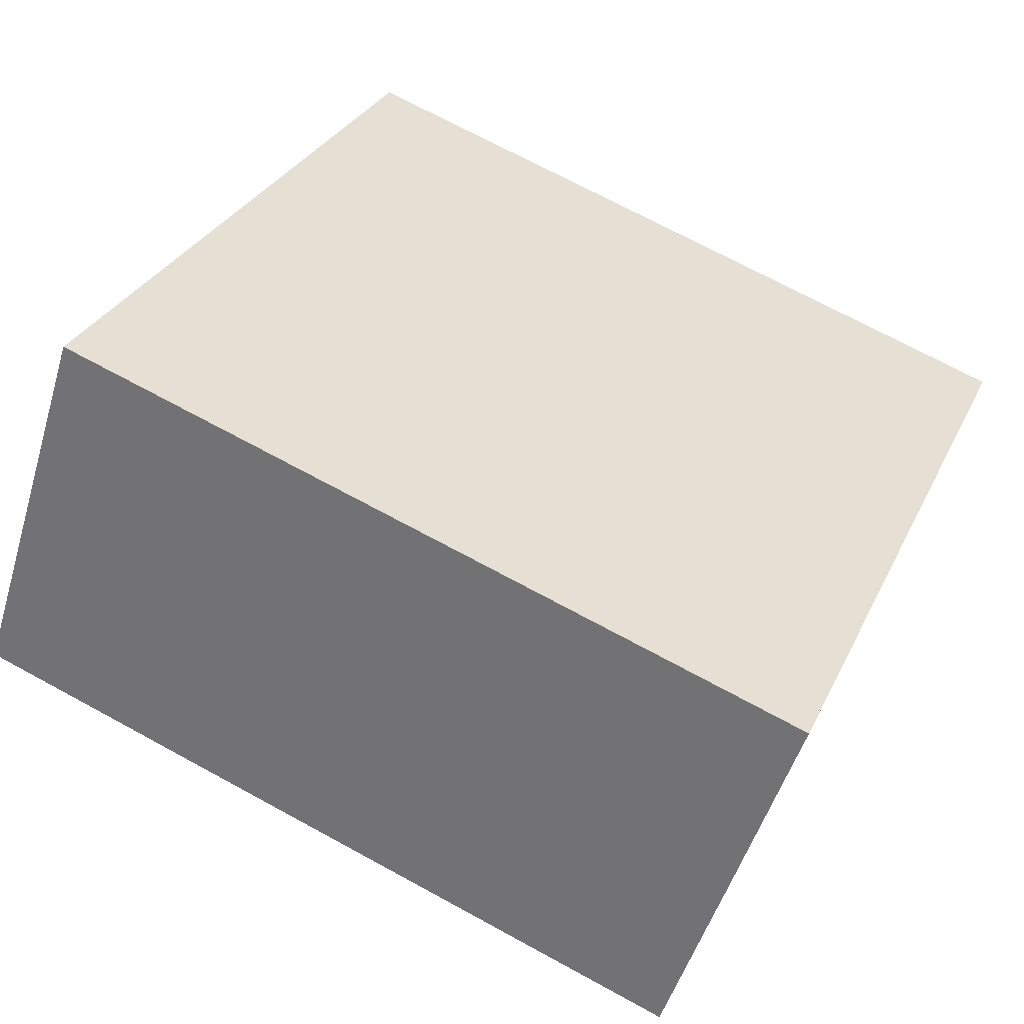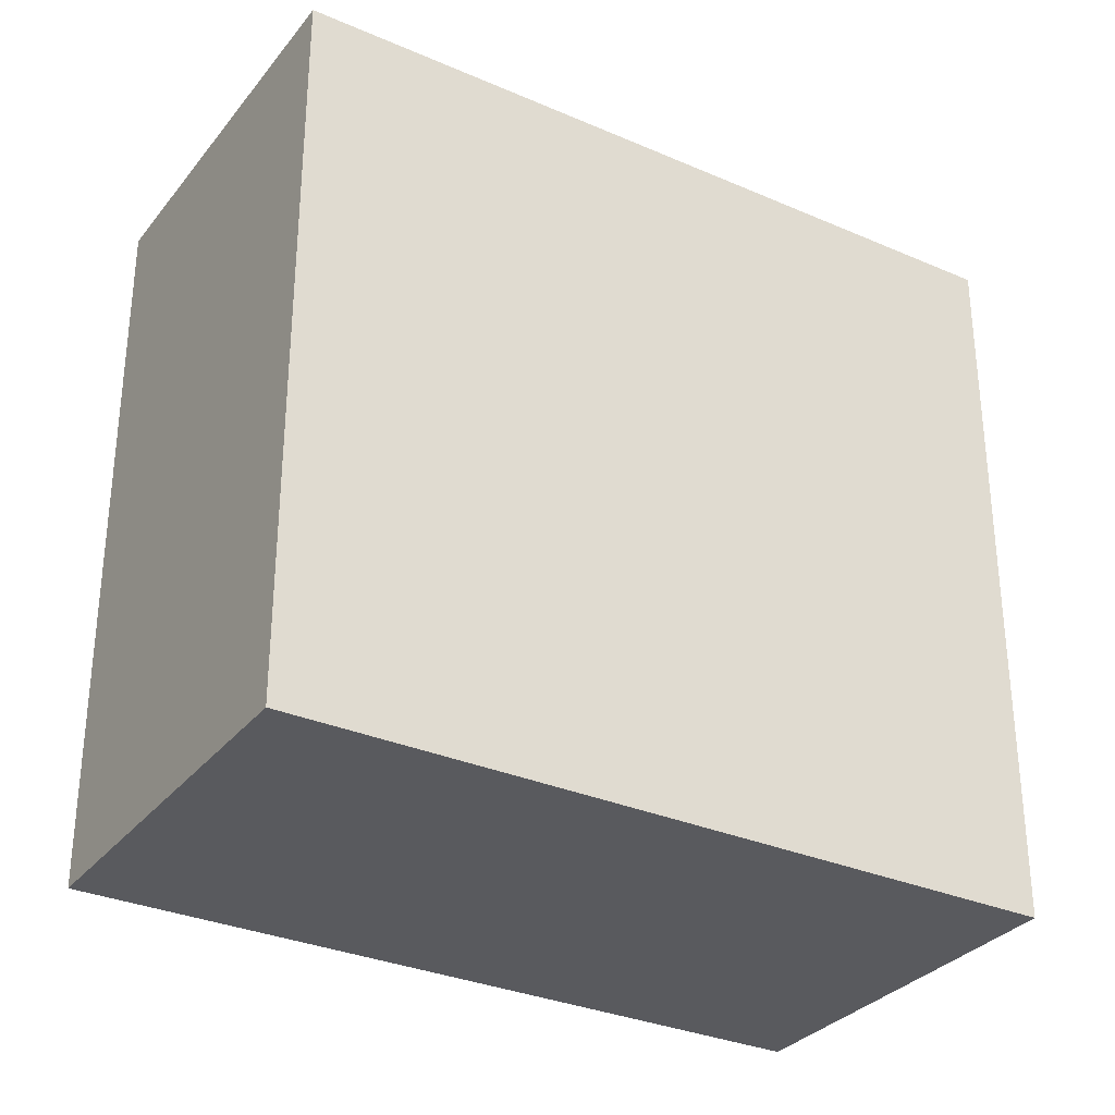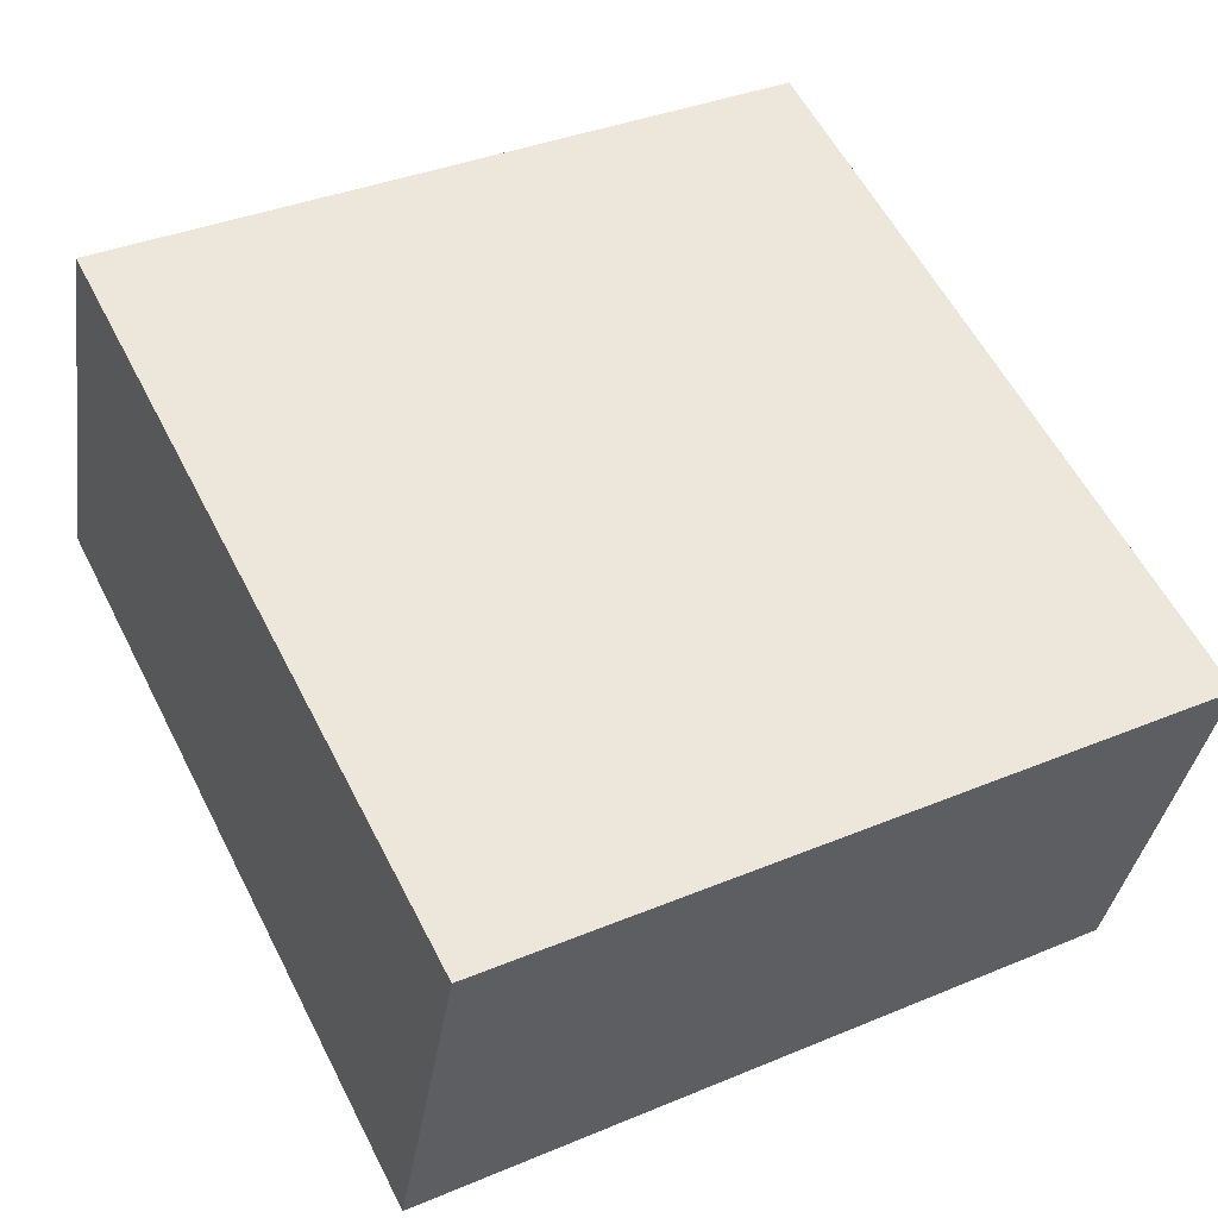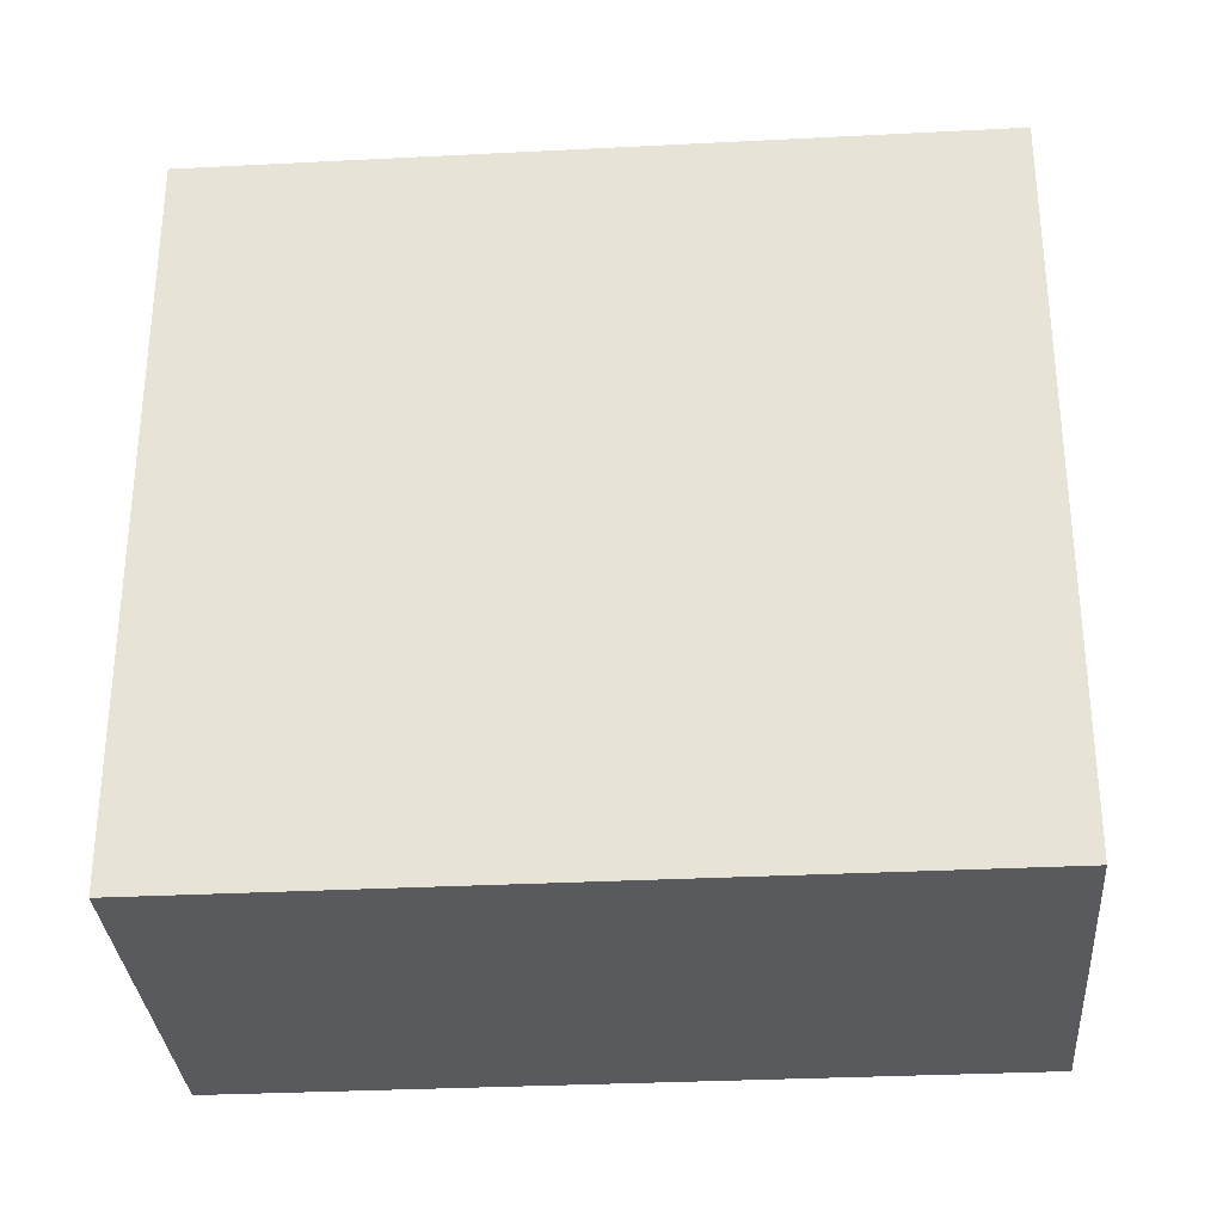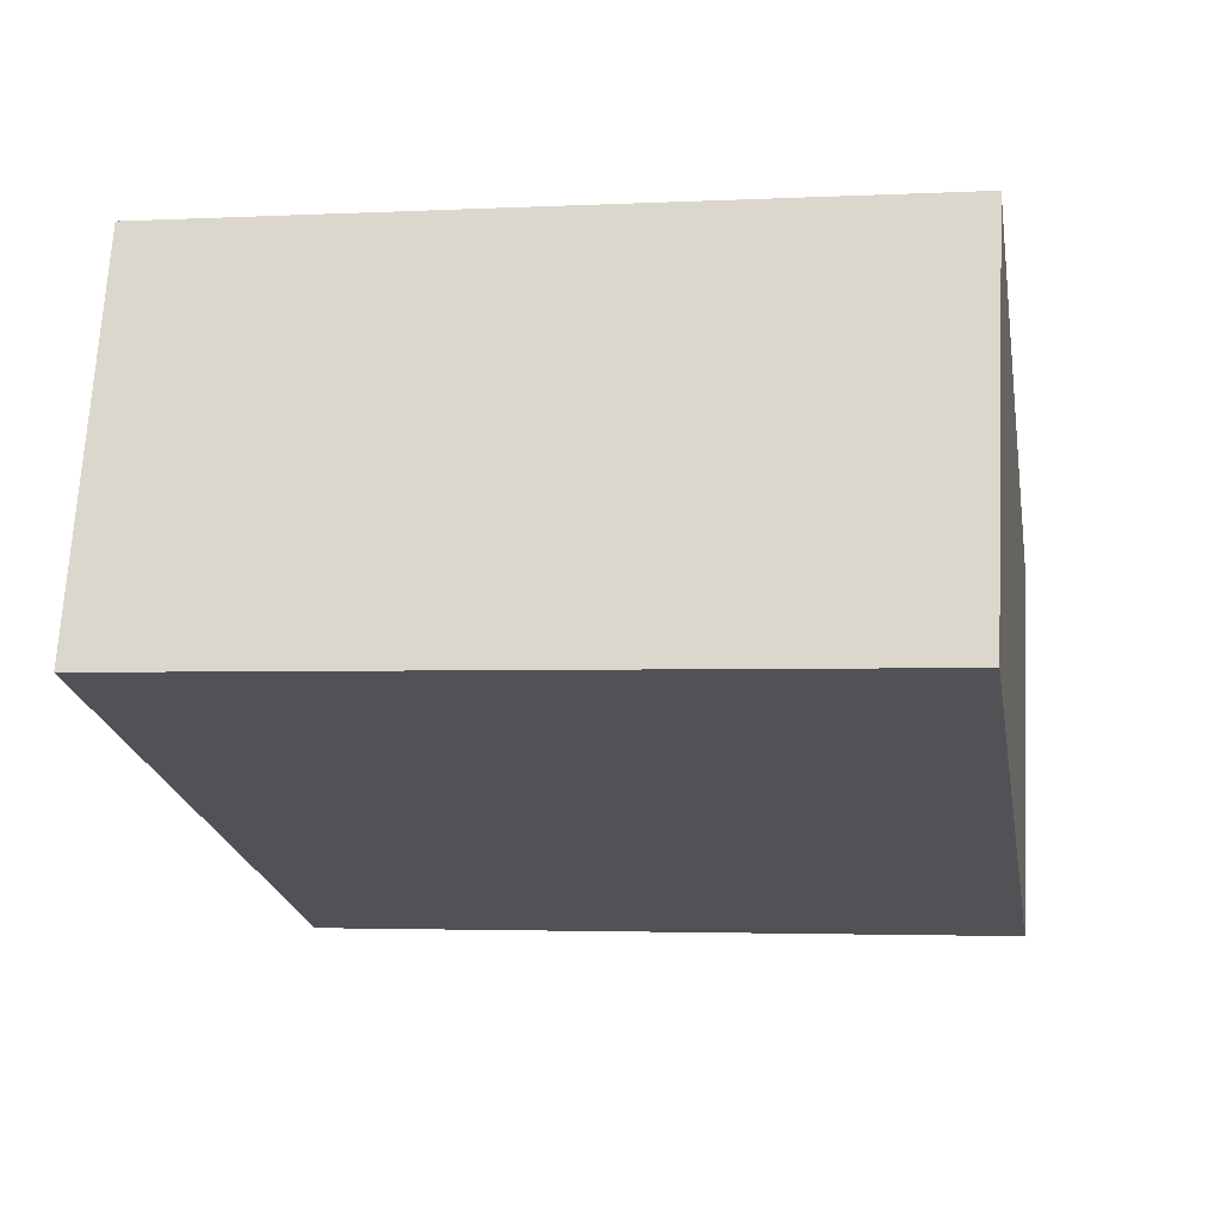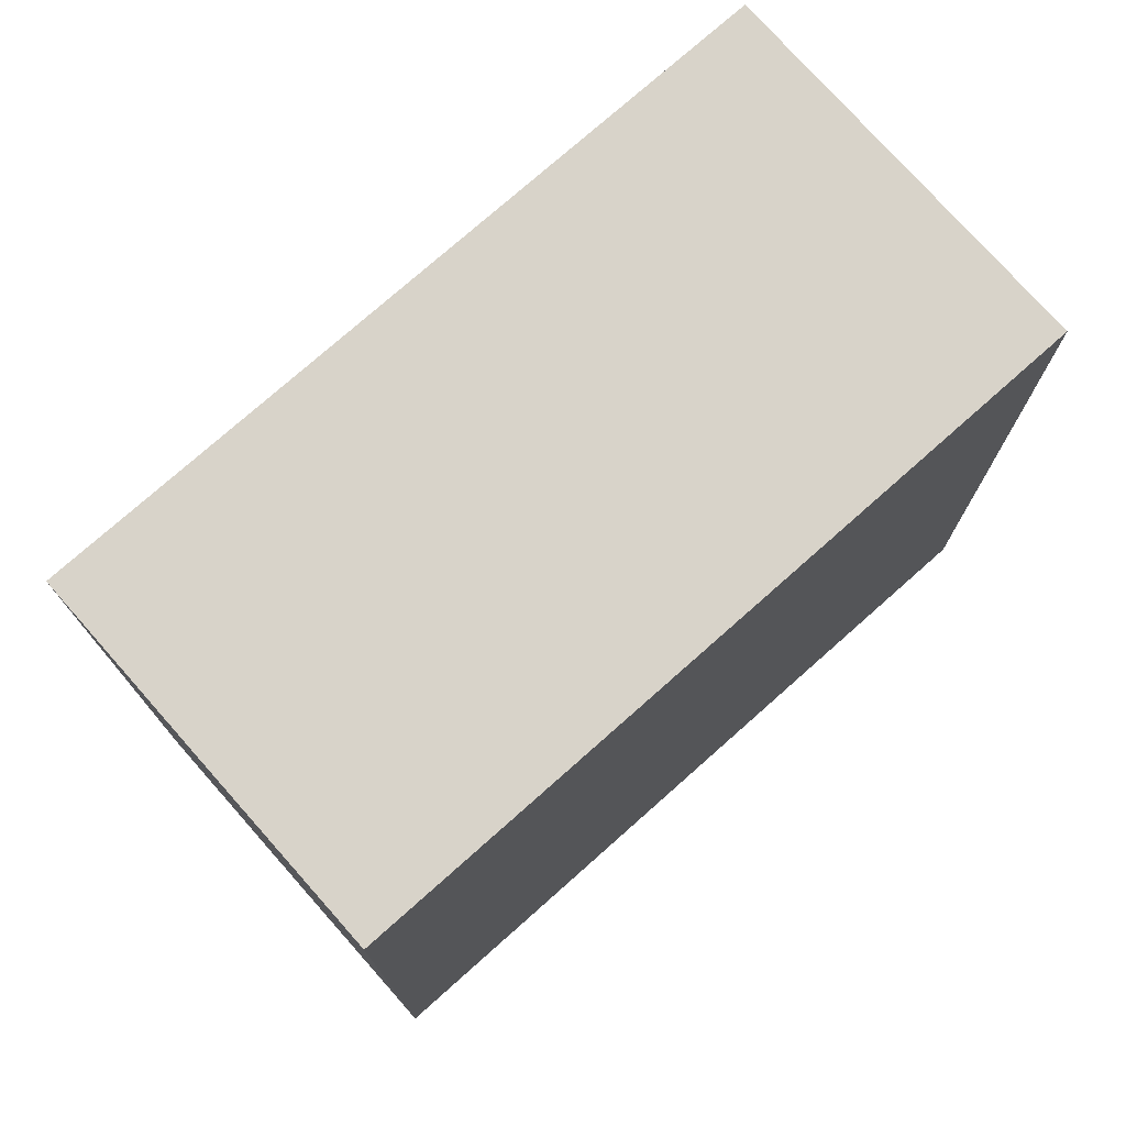
<metadata>
{"format":"obj","ext":"obj","renderer":"f3d","projection":"perspective","resolution":1024,"background":"white","views":[{"elev":30.6,"azim":-158.0,"up":"+Z"},{"elev":-31.5,"azim":130.0,"up":"+Y"},{"elev":36.7,"azim":-118.4,"up":"+Z"},{"elev":-31.8,"azim":165.7,"up":"+Y"},{"elev":-2.9,"azim":99.9,"up":"+Z"},{"elev":75.8,"azim":-60.0,"up":"+Y"}]}
</metadata>
<code>
v  1.05 11.83 -3.16
v  3.802 11.83 -5.571
v  2.053 11.83 -6.155
v  11.93 11.83 3.963
v  13.98 11.83 -2.177
v  0.2093 11.83 -0.6265
v  0.0002521 11.83 -0.0003738
v  1.266 11.83 0.4207
v  2.053 3.769e-16 -6.155
v  1.05 1.935e-16 -3.16
v  0.209 3.834e-17 -0.6262
v  0 0 0
v  1.266 -2.578e-17 0.4211
v  11.93 -2.427e-16 3.964
v  13.98 1.333e-16 -2.177
v  3.802 3.411e-16 -5.57
g defaultobject
f 1 2 3
f 2 4 5
f 4 2 1
f 4 1 6
f 4 6 7
f 4 7 8
f 1 9 10
f 9 1 3
f 6 10 11
f 10 6 1
f 7 11 12
f 11 7 6
f 13 7 12
f 7 13 8
f 14 8 13
f 8 14 4
f 15 4 14
f 4 15 5
f 2 15 16
f 15 2 5
f 3 16 9
f 16 3 2
f 11 13 12
f 13 11 10
f 13 10 9
f 13 9 14
f 14 9 16
f 14 16 15

</code>
